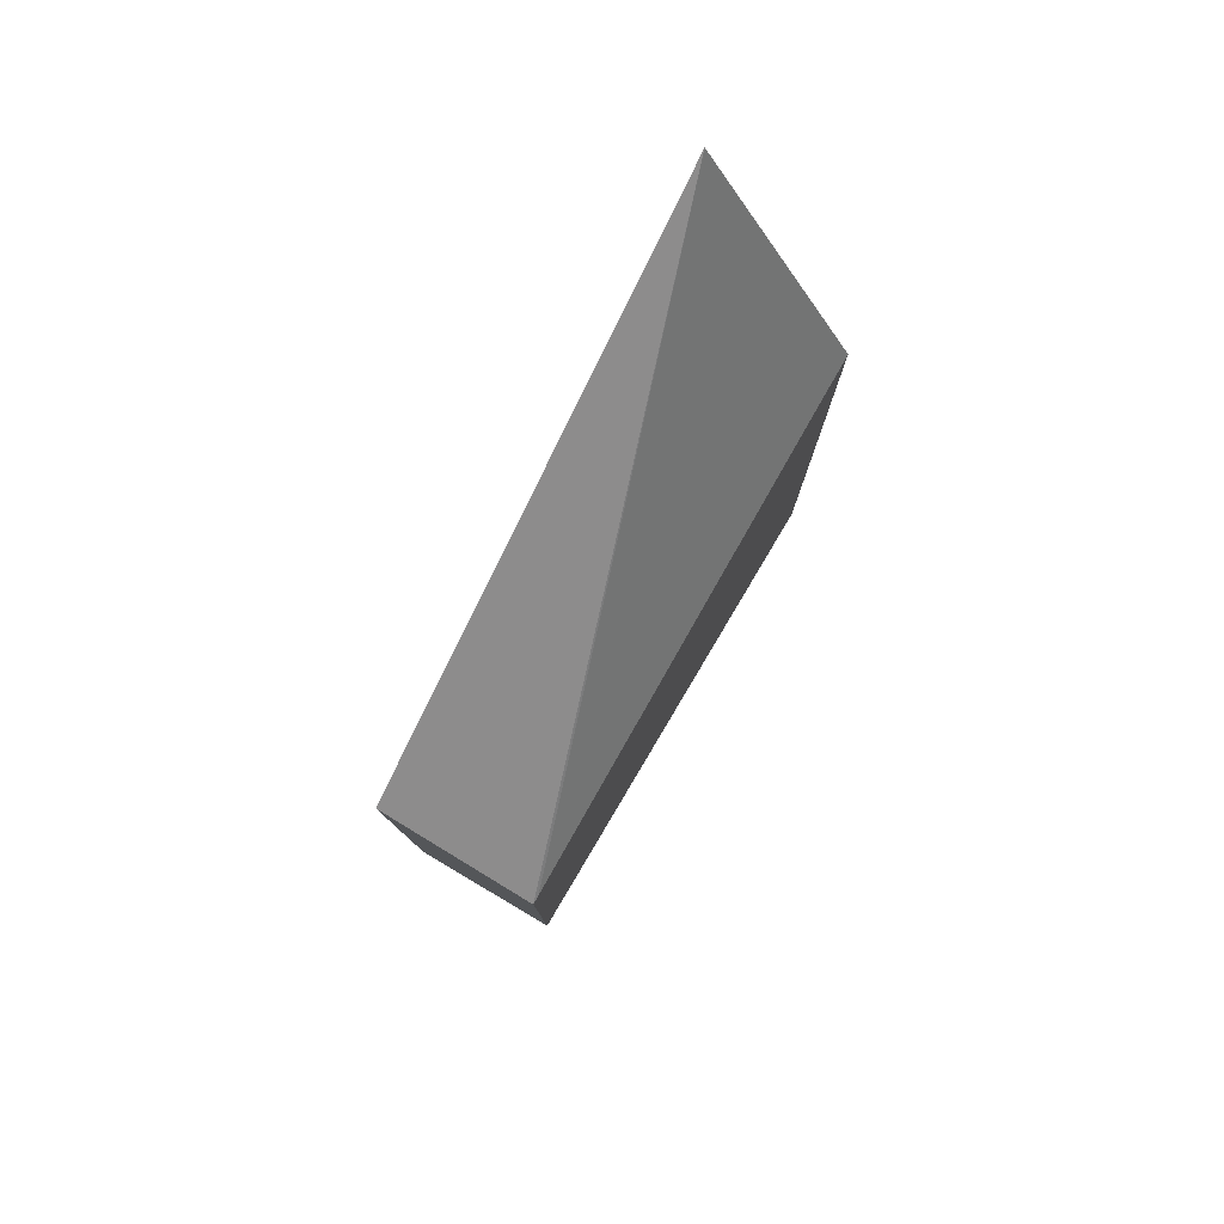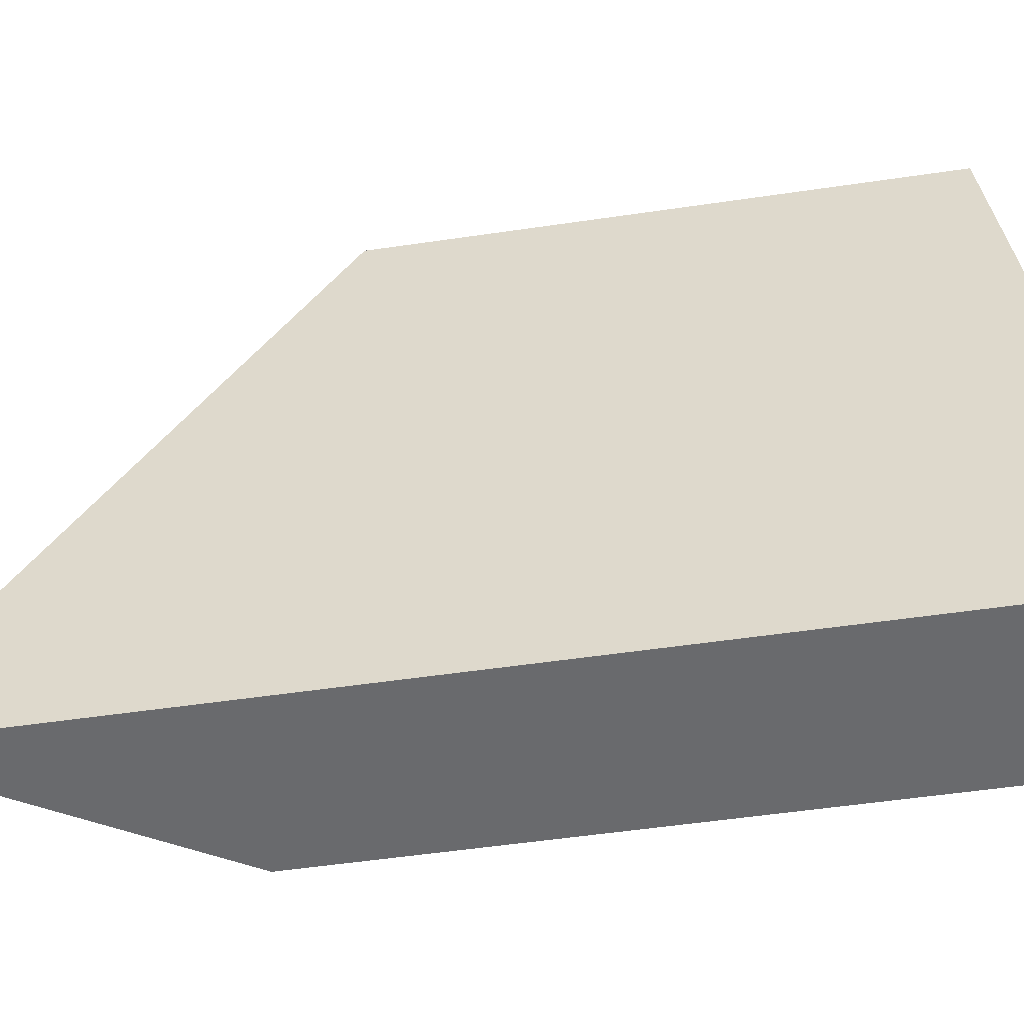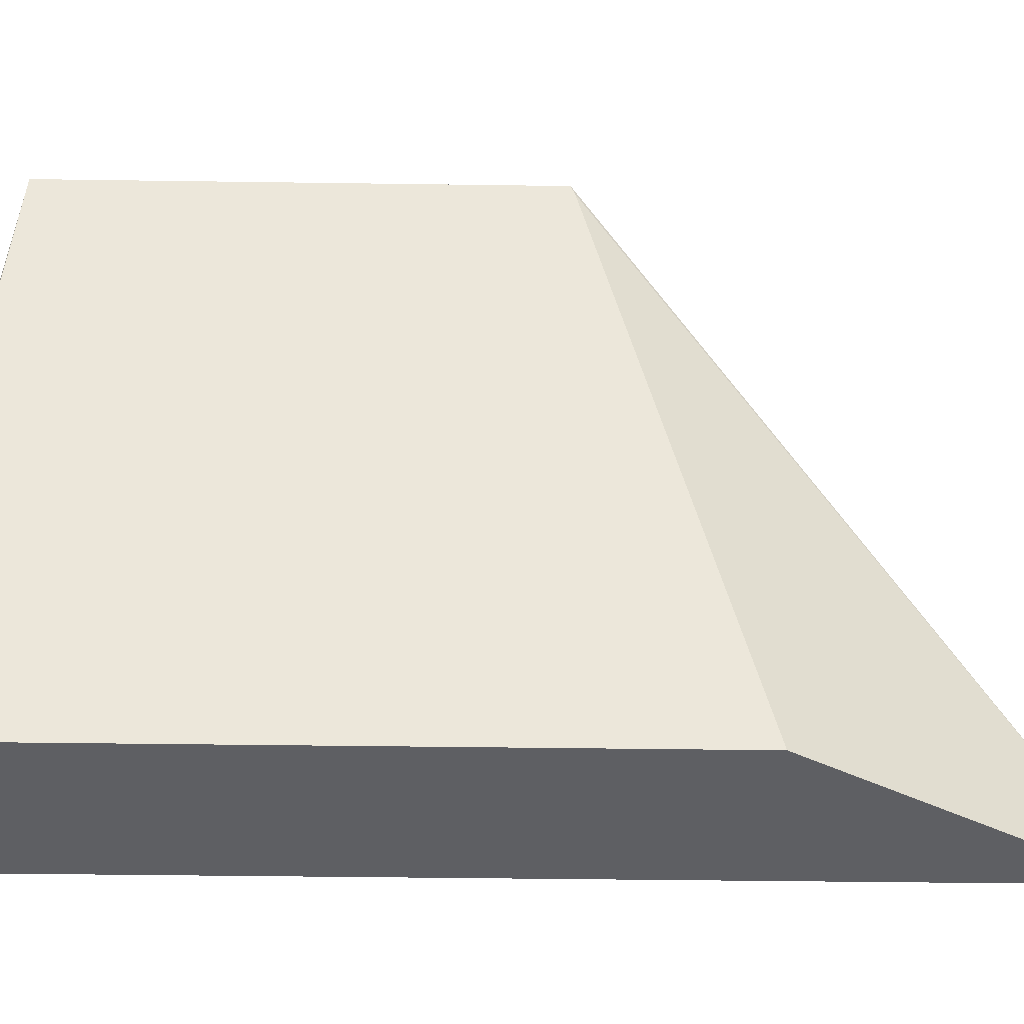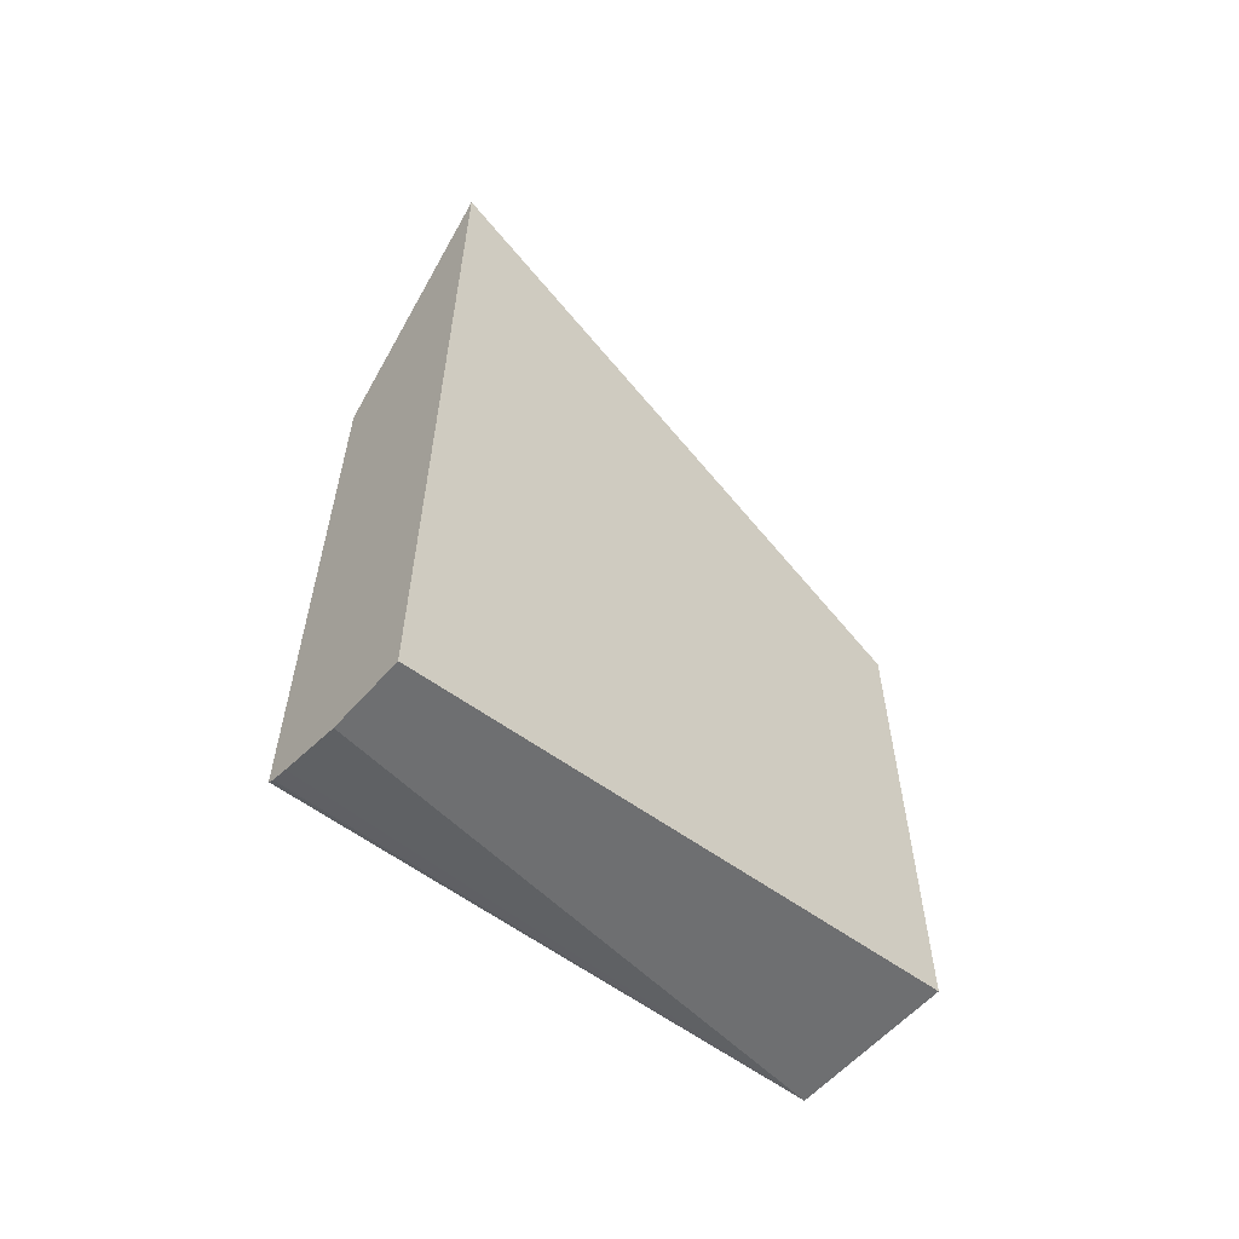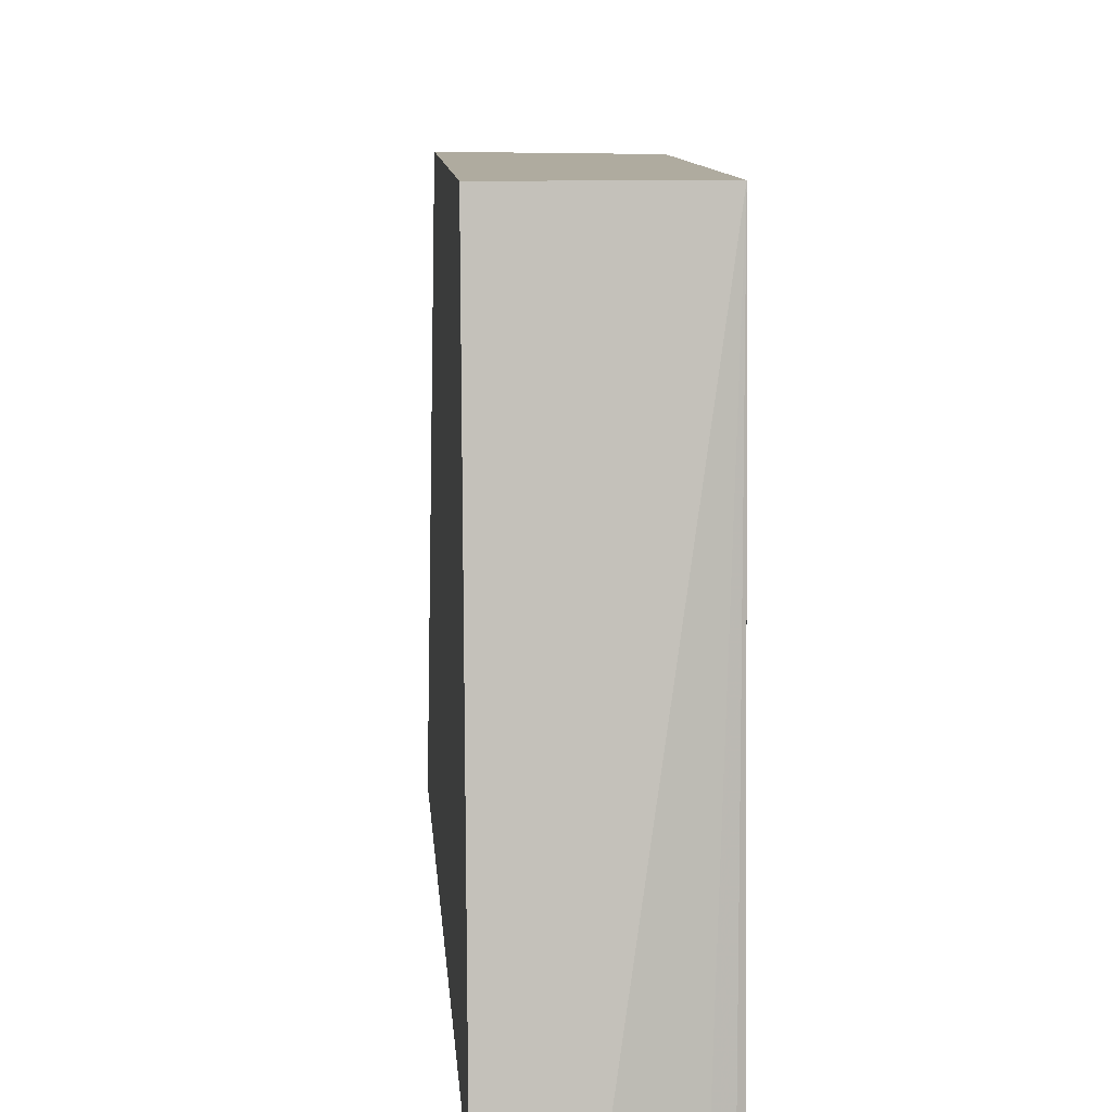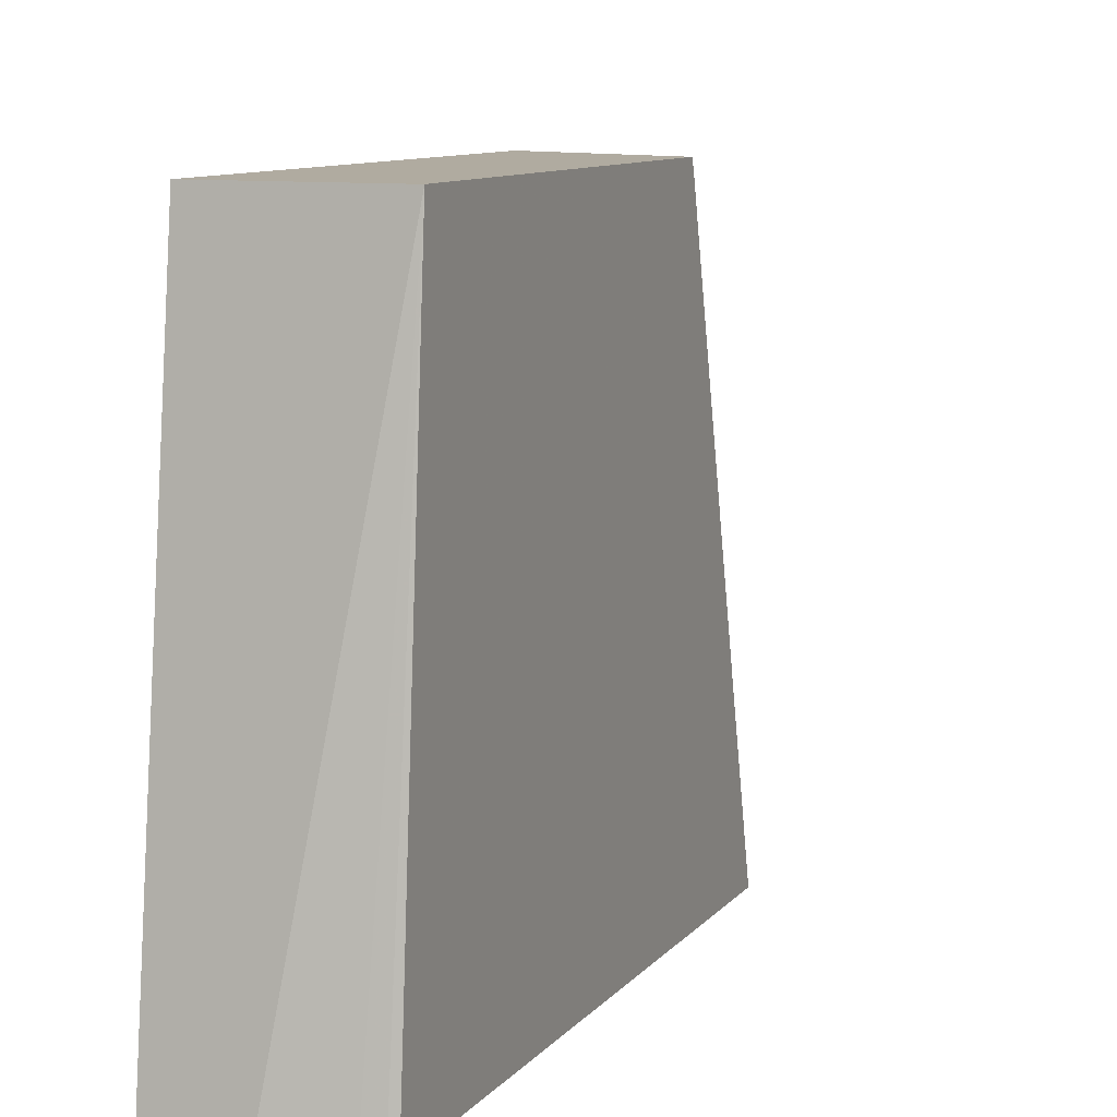
<metadata>
{"format":"obj","ext":"obj","renderer":"f3d","projection":"perspective","resolution":1024,"background":"white","views":[{"elev":79.3,"azim":30.5,"up":"+Y"},{"elev":-53.0,"azim":-81.0,"up":"+Z"},{"elev":-40.6,"azim":89.0,"up":"+Z"},{"elev":-58.7,"azim":-130.9,"up":"+Y"},{"elev":9.6,"azim":-3.9,"up":"+Z"},{"elev":9.8,"azim":22.4,"up":"+Z"}]}
</metadata>
<code>
v 0.1246 -0.2689 -0.3336
v 0.1246 -0.288 -0.4932
v 0.1708 -0.2689 -0.3336
v 0.1246 -0.1251 -0.3336
v 0.1465 -0.288 -0.4932
v 0.1246 -0.02607 -0.4932
v 0.1642 -0.2841 -0.4932
v 0.1689 -0.2828 -0.4932
v 0.1708 -0.2816 -0.4932
v 0.1708 -0.1439 -0.3336
v 0.1708 -0.1429 -0.3363
v 0.1708 -0.1041 -0.4932
f 3 5 7
f 6 10 11
f 4 10 6
f 3 11 10
f 3 12 11
f 3 9 12
f 3 8 9
f 3 7 8
f 2 7 5
f 6 11 12
f 2 9 8
f 2 8 7
f 1 5 3
f 1 3 10
f 1 10 4
f 1 2 5
f 1 6 2
f 2 6 12
f 2 12 9
f 1 4 6

</code>
